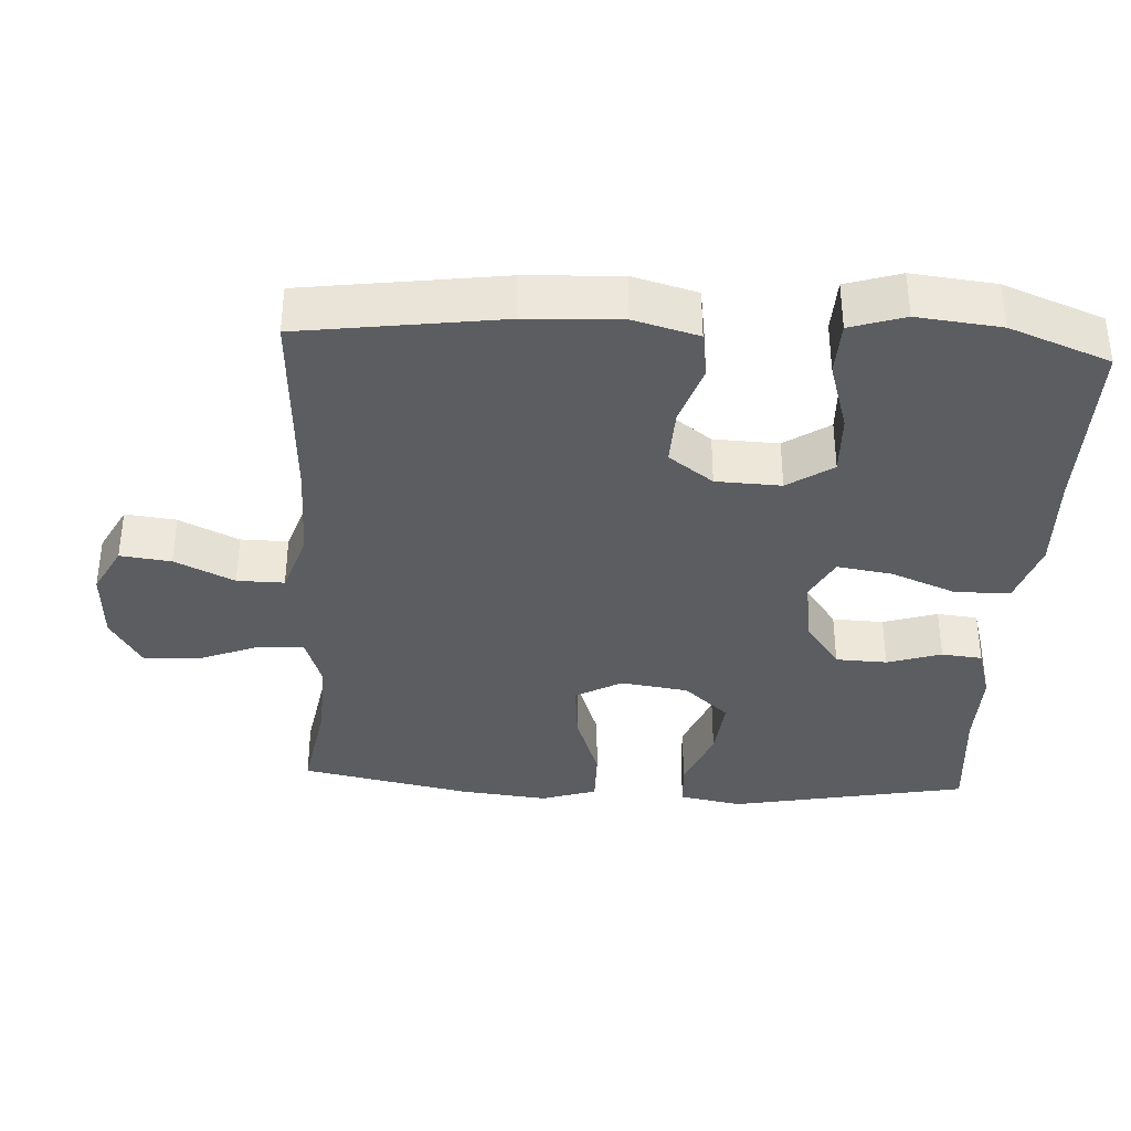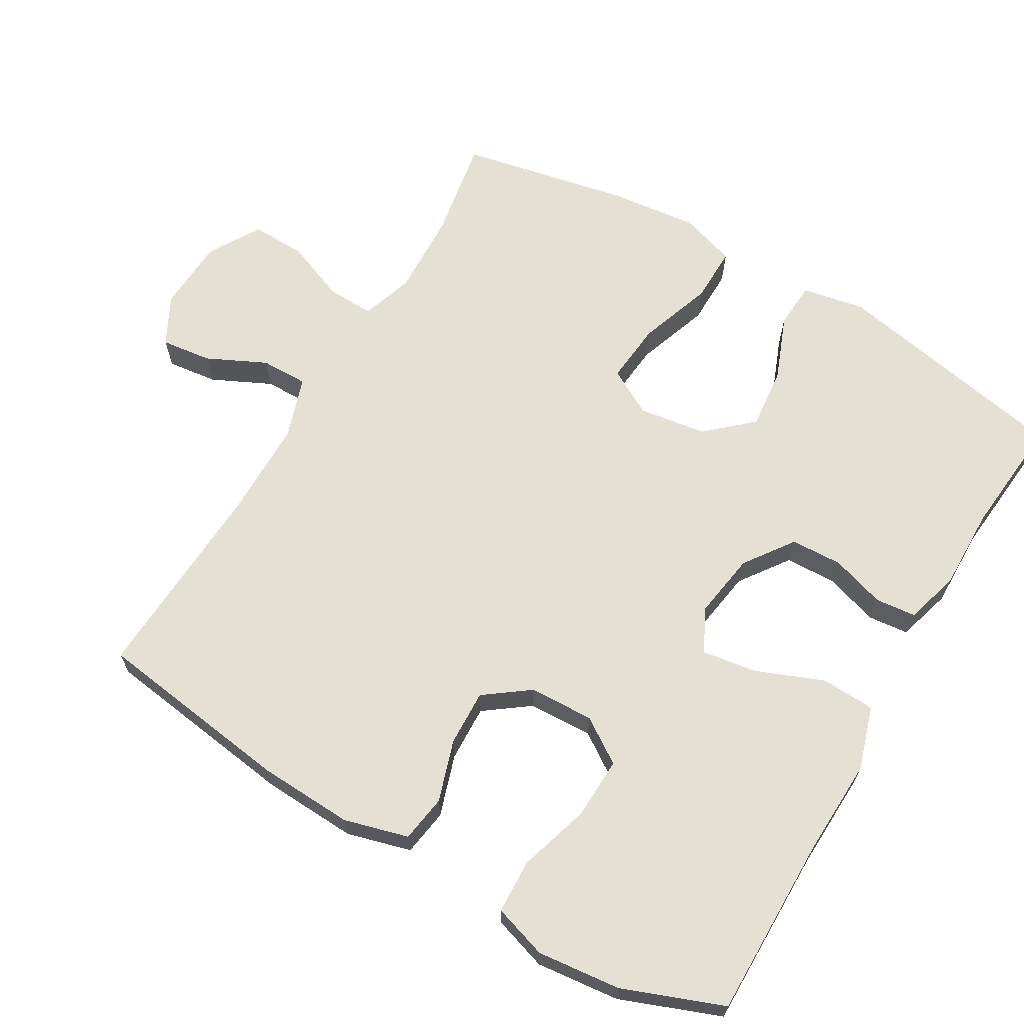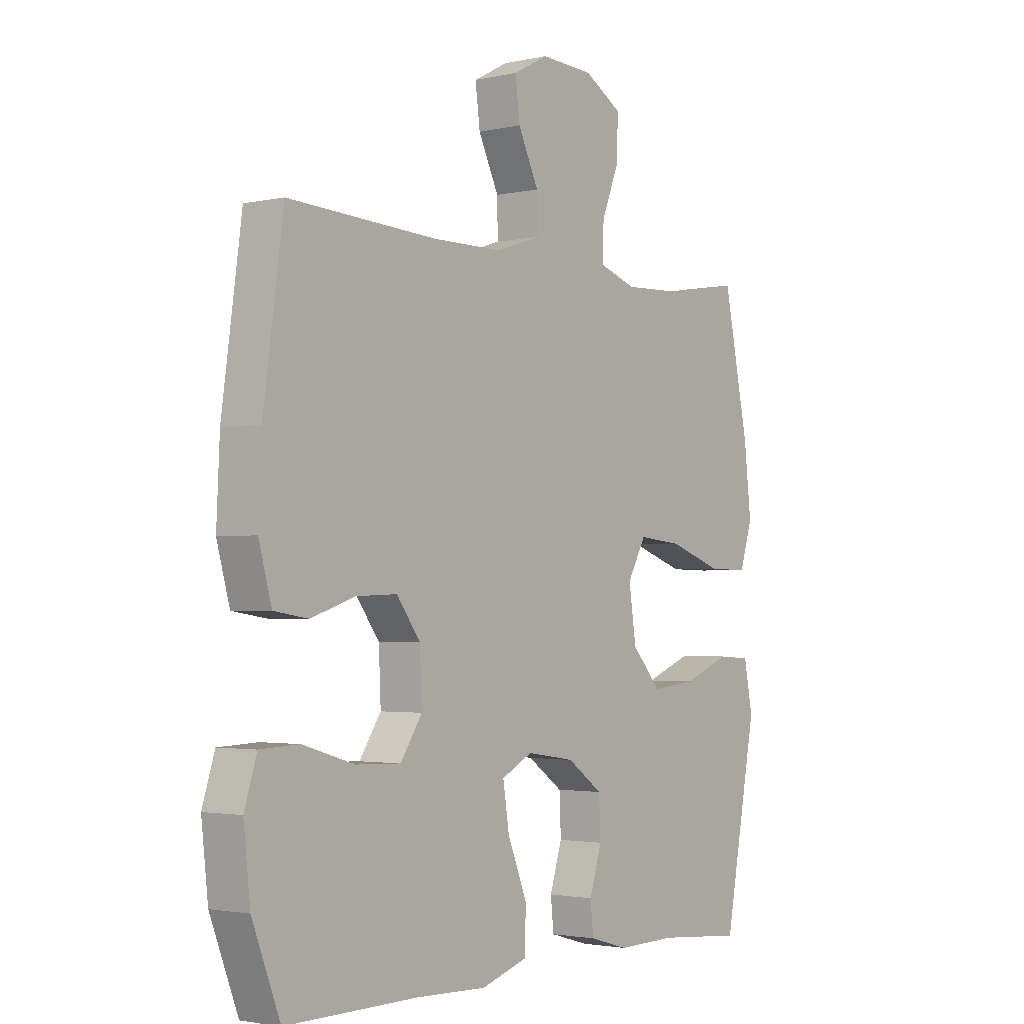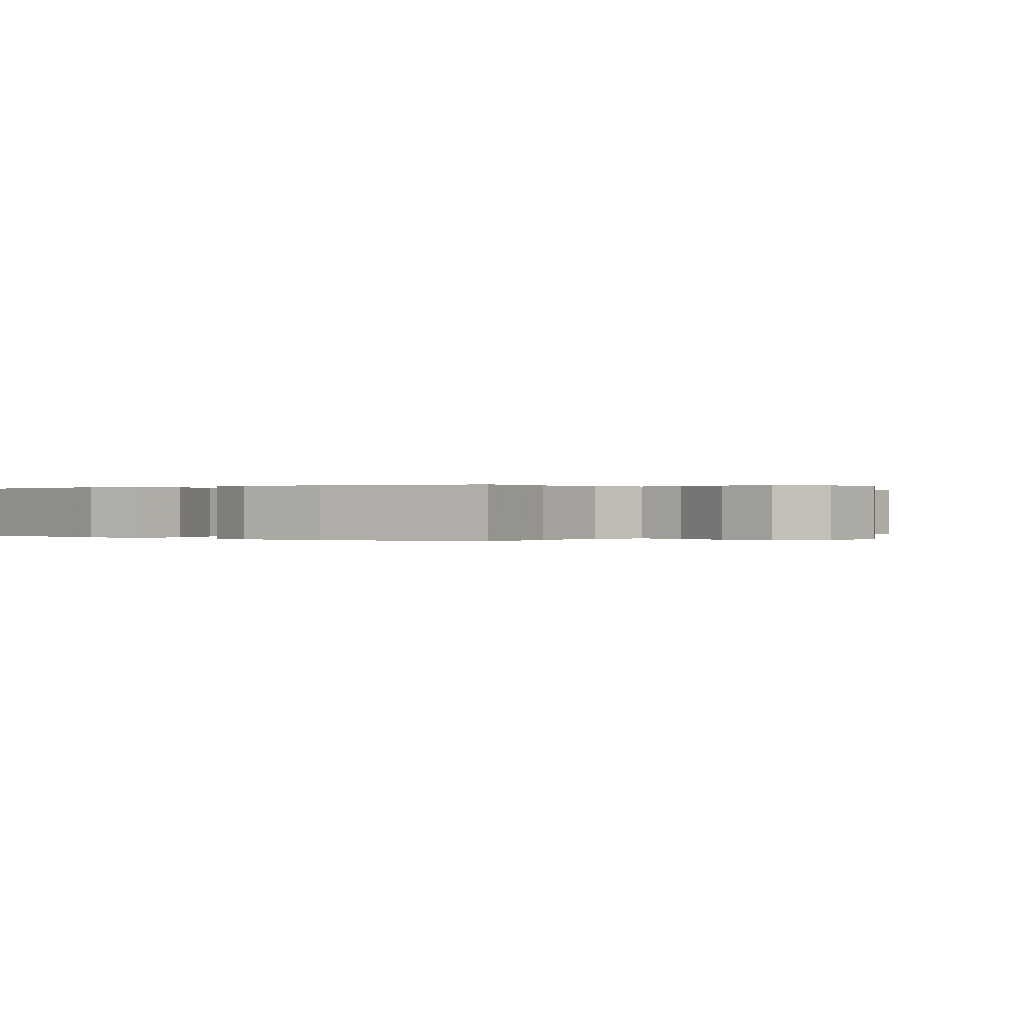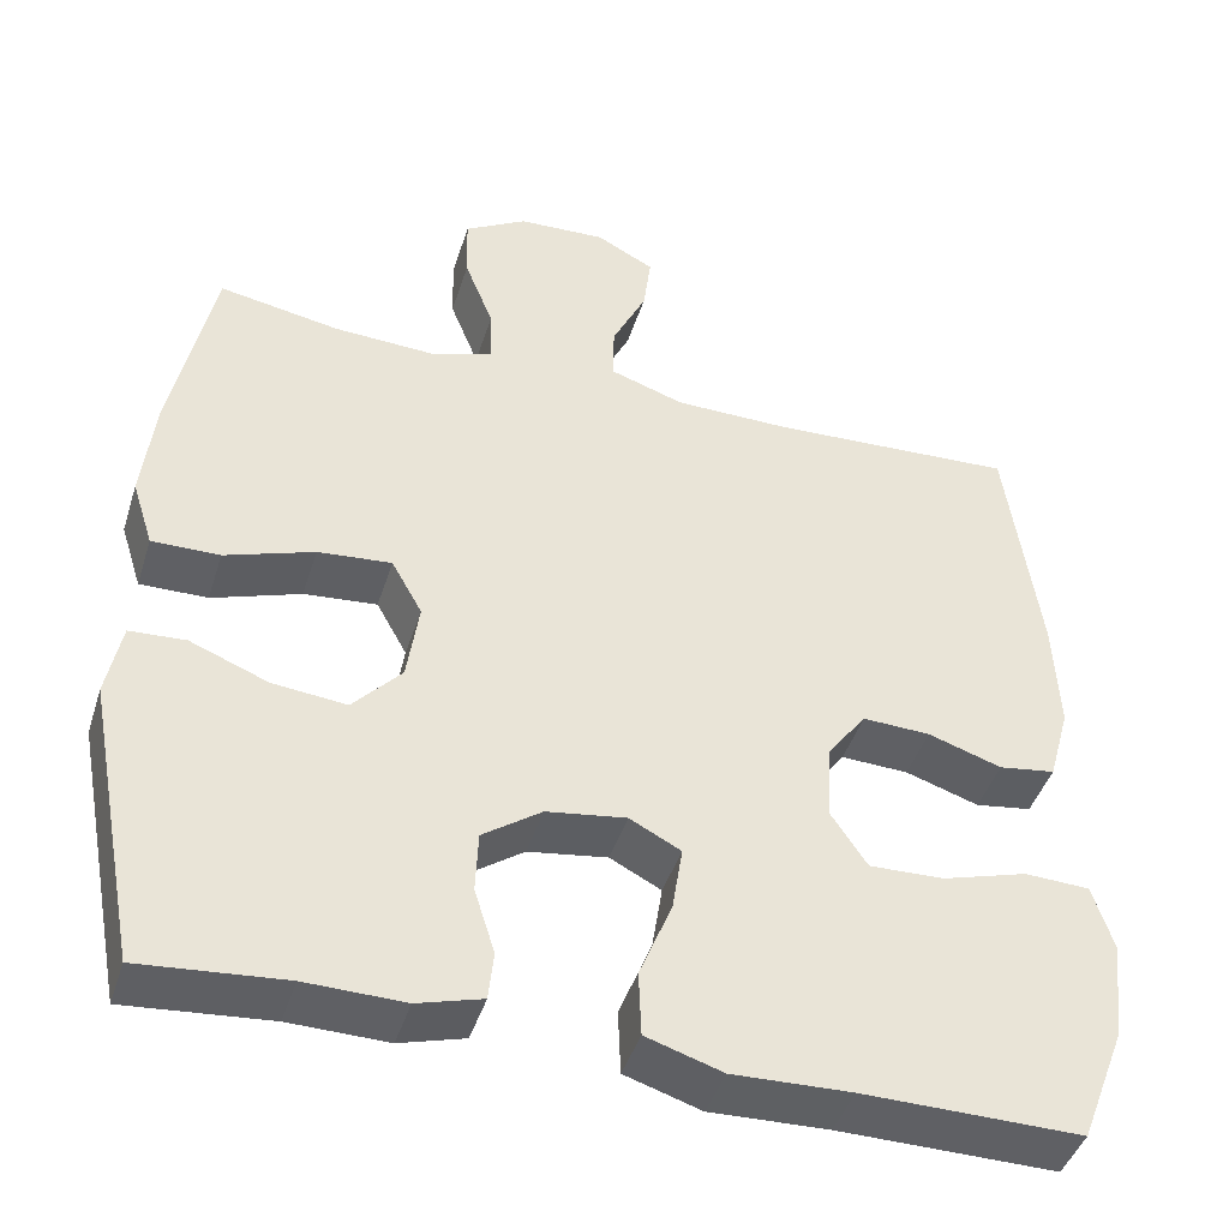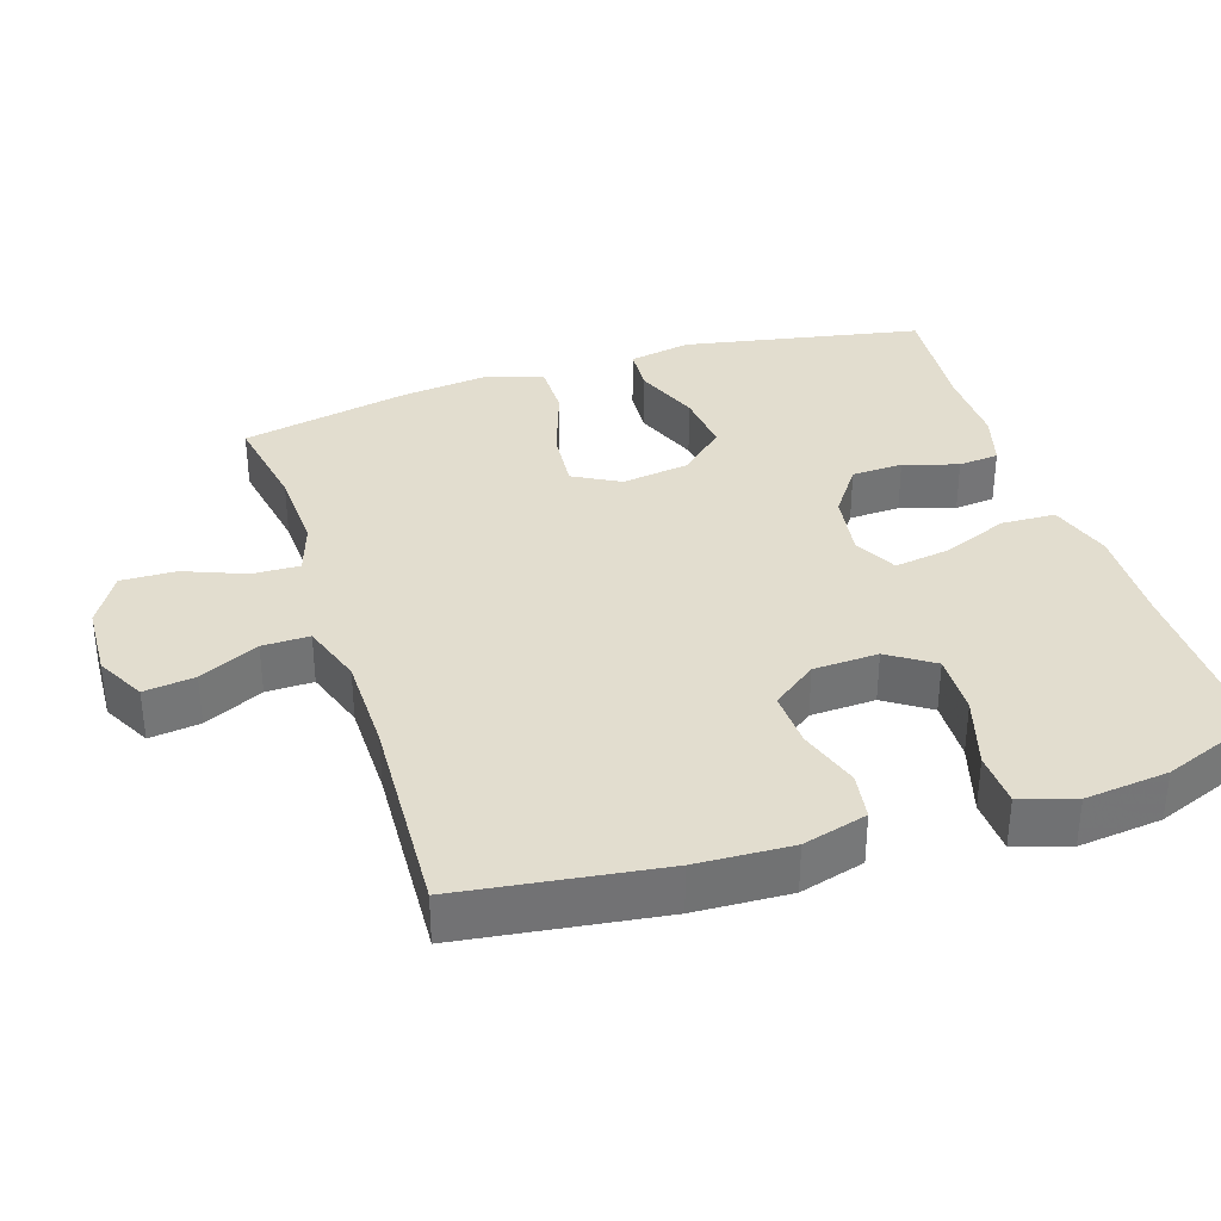
<metadata>
{"format":"obj","ext":"obj","renderer":"f3d","projection":"perspective","resolution":1024,"background":"white","views":[{"elev":-36.2,"azim":86.9,"up":"+Y"},{"elev":65.7,"azim":120.5,"up":"+Y"},{"elev":-2.3,"azim":127.6,"up":"+Z"},{"elev":0.1,"azim":-51.2,"up":"+Y"},{"elev":-43.8,"azim":-17.2,"up":"+Z"},{"elev":34.8,"azim":72.1,"up":"+Y"}]}
</metadata>
<code>
v 0.5 0.07 0.5
v 0.538 0.07 0.221
v 0.544 0.07 0.088
v 0.519 0.07 -0.002
v 0.453 0.07 -0.012
v 0.367 0.07 0.016
v 0.288 0.07 0.019
v 0.242 0.07 -0.043
v 0.238 0.07 -0.134
v 0.28 0.07 -0.197
v 0.367 0.07 -0.194
v 0.467 0.07 -0.164
v 0.543 0.07 -0.167
v 0.567 0.07 -0.243
v 0.554 0.07 -0.36
v 0.5 0.07 -0.5
v 0.246 0.07 -0.498
v 0.108 0.07 -0.503
v 0.019 0.07 -0.475
v 0.016 0.07 -0.399
v 0.054 0.07 -0.305
v 0.066 0.07 -0.228
v 0.006 0.07 -0.197
v -0.087 0.07 -0.211
v -0.156 0.07 -0.26
v -0.159 0.07 -0.332
v -0.135 0.07 -0.408
v -0.141 0.07 -0.465
v -0.217 0.07 -0.487
v -0.332 0.07 -0.485
v -0.5 0.07 -0.5
v -0.564 0.07 -0.165
v -0.547 0.07 -0.077
v -0.482 0.07 -0.073
v -0.391 0.07 -0.109
v -0.304 0.07 -0.118
v -0.247 0.07 -0.055
v -0.233 0.07 0.04
v -0.269 0.07 0.105
v -0.355 0.07 0.097
v -0.459 0.07 0.061
v -0.538 0.07 0.06
v -0.563 0.07 0.138
v -0.549 0.07 0.262
v -0.5 0.07 0.5
v -0.358 0.07 0.475
v -0.24 0.07 0.47
v -0.167 0.07 0.494
v -0.169 0.07 0.56
v -0.203 0.07 0.646
v -0.205 0.07 0.723
v -0.132 0.07 0.766
v -0.029 0.07 0.771
v 0.039 0.07 0.735
v 0.03 0.07 0.664
v -0.01 0.07 0.581
v -0.011 0.07 0.515
v 0.076 0.07 0.486
v 0.213 0.07 0.485
v 0.5 0 0.5
v 0.538 0 0.221
v 0.544 0 0.088
v 0.519 0 -0.002
v 0.453 0 -0.012
v 0.367 0 0.016
v 0.288 0 0.019
v 0.242 0 -0.043
v 0.238 0 -0.134
v 0.28 0 -0.197
v 0.367 0 -0.194
v 0.467 0 -0.164
v 0.543 0 -0.167
v 0.567 0 -0.243
v 0.554 0 -0.36
v 0.5 0 -0.5
v 0.246 0 -0.498
v 0.108 0 -0.503
v 0.019 0 -0.475
v 0.016 0 -0.399
v 0.054 0 -0.305
v 0.066 0 -0.228
v 0.006 0 -0.197
v -0.087 0 -0.211
v -0.156 0 -0.26
v -0.159 0 -0.332
v -0.135 0 -0.408
v -0.141 0 -0.465
v -0.217 0 -0.487
v -0.332 0 -0.485
v -0.5 0 -0.5
v -0.564 0 -0.165
v -0.547 0 -0.077
v -0.482 0 -0.073
v -0.391 0 -0.109
v -0.304 0 -0.118
v -0.247 0 -0.055
v -0.233 0 0.04
v -0.269 0 0.105
v -0.355 0 0.097
v -0.459 0 0.061
v -0.538 0 0.06
v -0.563 0 0.138
v -0.549 0 0.262
v -0.5 0 0.5
v -0.358 0 0.475
v -0.24 0 0.47
v -0.167 0 0.494
v -0.169 0 0.56
v -0.203 0 0.646
v -0.205 0 0.723
v -0.132 0 0.766
v -0.029 0 0.771
v 0.039 0 0.735
v 0.03 0 0.664
v -0.01 0 0.581
v -0.011 0 0.515
v 0.076 0 0.486
v 0.213 0 0.485
f 54 55 56
f 53 54 56
f 52 53 56
f 51 52 56
f 50 51 56
f 49 50 56
f 48 49 56 57
f 47 48 57 58
f 44 45 46
f 43 44 46
f 42 43 46
f 41 42 46
f 40 41 46
f 39 40 46 47
f 47 58 59
f 39 47 59
f 38 39 59
f 33 34 35
f 32 33 35
f 31 32 35
f 30 31 35
f 30 35 36
f 29 30 36
f 28 29 36
f 27 28 36
f 26 27 36
f 25 26 36 37
f 19 20 21
f 18 19 21
f 17 18 21
f 16 17 21
f 15 16 21
f 14 15 21
f 13 14 21
f 12 13 21
f 11 12 21
f 10 11 21 22
f 9 10 22 23
f 4 5 6
f 3 4 6
f 2 3 6
f 1 2 6
f 59 1 6
f 59 6 7
f 37 38 59
f 25 37 59
f 24 25 59
f 23 24 59
f 9 23 59
f 8 9 59
f 7 8 59
f 115 114 113
f 115 113 112
f 115 112 111
f 115 111 110
f 115 110 109
f 115 109 108
f 116 115 108 107
f 117 116 107 106
f 105 104 103
f 105 103 102
f 105 102 101
f 105 101 100
f 105 100 99
f 106 105 99 98
f 118 117 106
f 118 106 98
f 118 98 97
f 94 93 92
f 94 92 91
f 94 91 90
f 94 90 89
f 95 94 89
f 95 89 88
f 95 88 87
f 95 87 86
f 95 86 85
f 96 95 85 84
f 80 79 78
f 80 78 77
f 80 77 76
f 80 76 75
f 80 75 74
f 80 74 73
f 80 73 72
f 80 72 71
f 80 71 70
f 81 80 70 69
f 82 81 69 68
f 65 64 63
f 65 63 62
f 65 62 61
f 65 61 60
f 65 60 118
f 66 65 118
f 118 97 96
f 118 96 84
f 118 84 83
f 118 83 82
f 118 82 68
f 118 68 67
f 118 67 66
f 1 60 61 2
f 2 61 62 3
f 3 62 63 4
f 4 63 64 5
f 5 64 65 6
f 6 65 66 7
f 7 66 67 8
f 8 67 68 9
f 9 68 69 10
f 10 69 70 11
f 11 70 71 12
f 12 71 72 13
f 13 72 73 14
f 14 73 74 15
f 15 74 75 16
f 16 75 76 17
f 17 76 77 18
f 18 77 78 19
f 19 78 79 20
f 20 79 80 21
f 21 80 81 22
f 22 81 82 23
f 23 82 83 24
f 24 83 84 25
f 25 84 85 26
f 26 85 86 27
f 27 86 87 28
f 28 87 88 29
f 29 88 89 30
f 30 89 90 31
f 31 90 91 32
f 32 91 92 33
f 33 92 93 34
f 34 93 94 35
f 35 94 95 36
f 36 95 96 37
f 37 96 97 38
f 38 97 98 39
f 39 98 99 40
f 40 99 100 41
f 41 100 101 42
f 42 101 102 43
f 43 102 103 44
f 44 103 104 45
f 45 104 105 46
f 46 105 106 47
f 47 106 107 48
f 48 107 108 49
f 49 108 109 50
f 50 109 110 51
f 51 110 111 52
f 52 111 112 53
f 53 112 113 54
f 54 113 114 55
f 55 114 115 56
f 56 115 116 57
f 57 116 117 58
f 58 117 118 59
f 59 118 60 1

</code>
